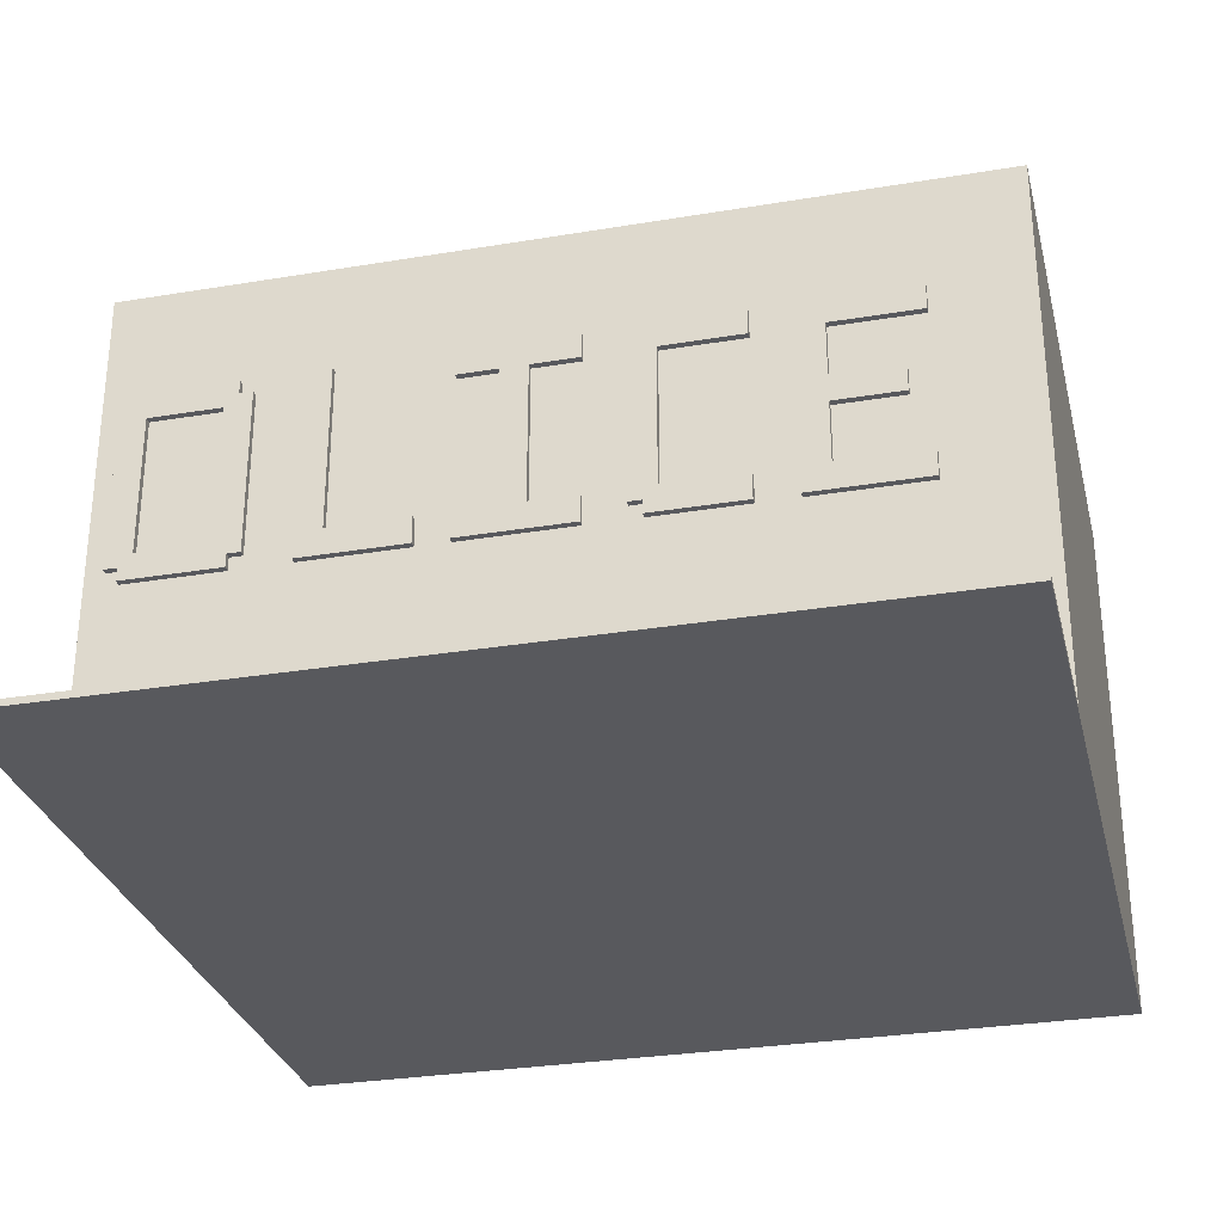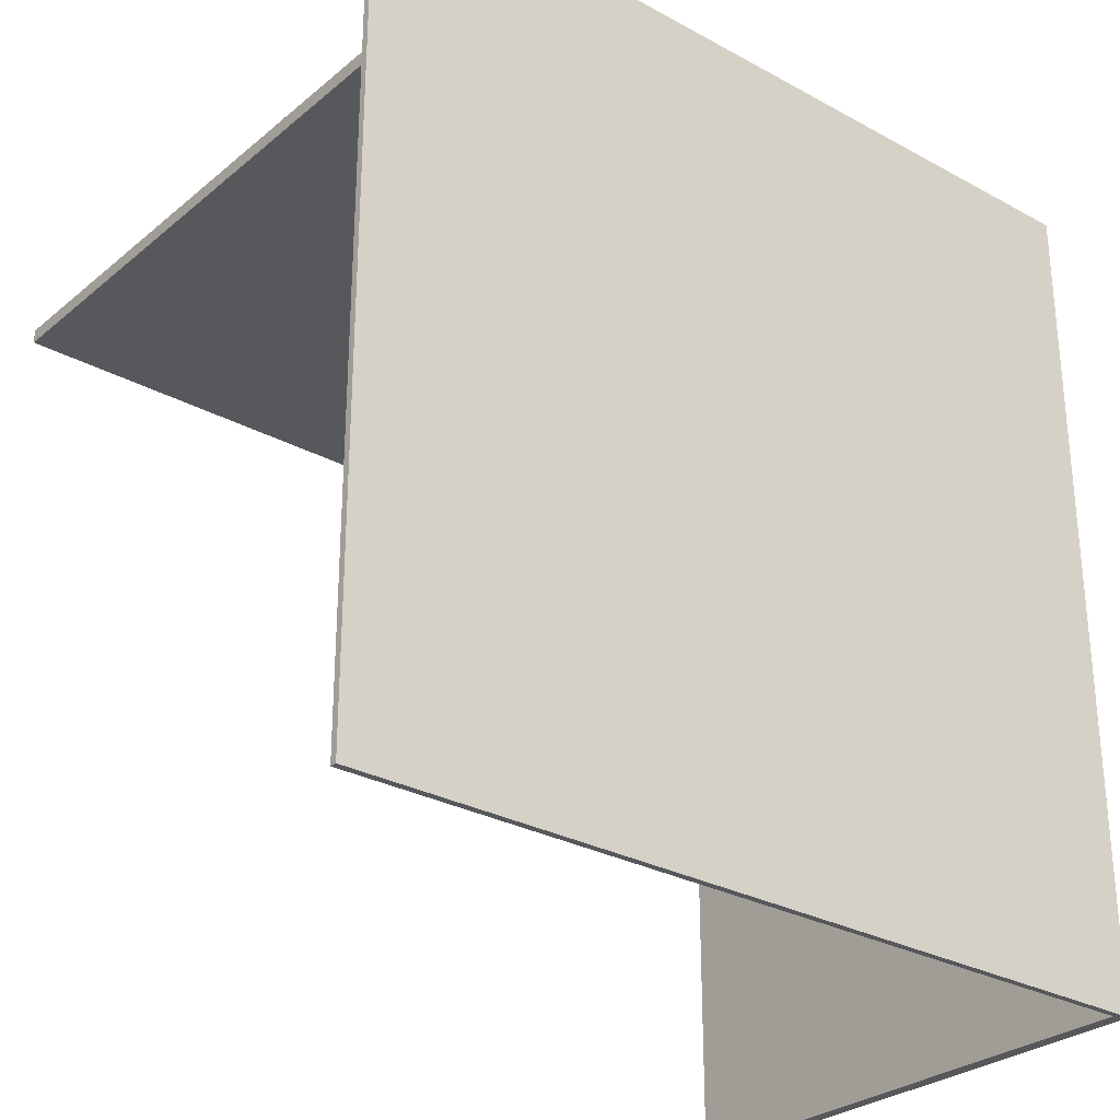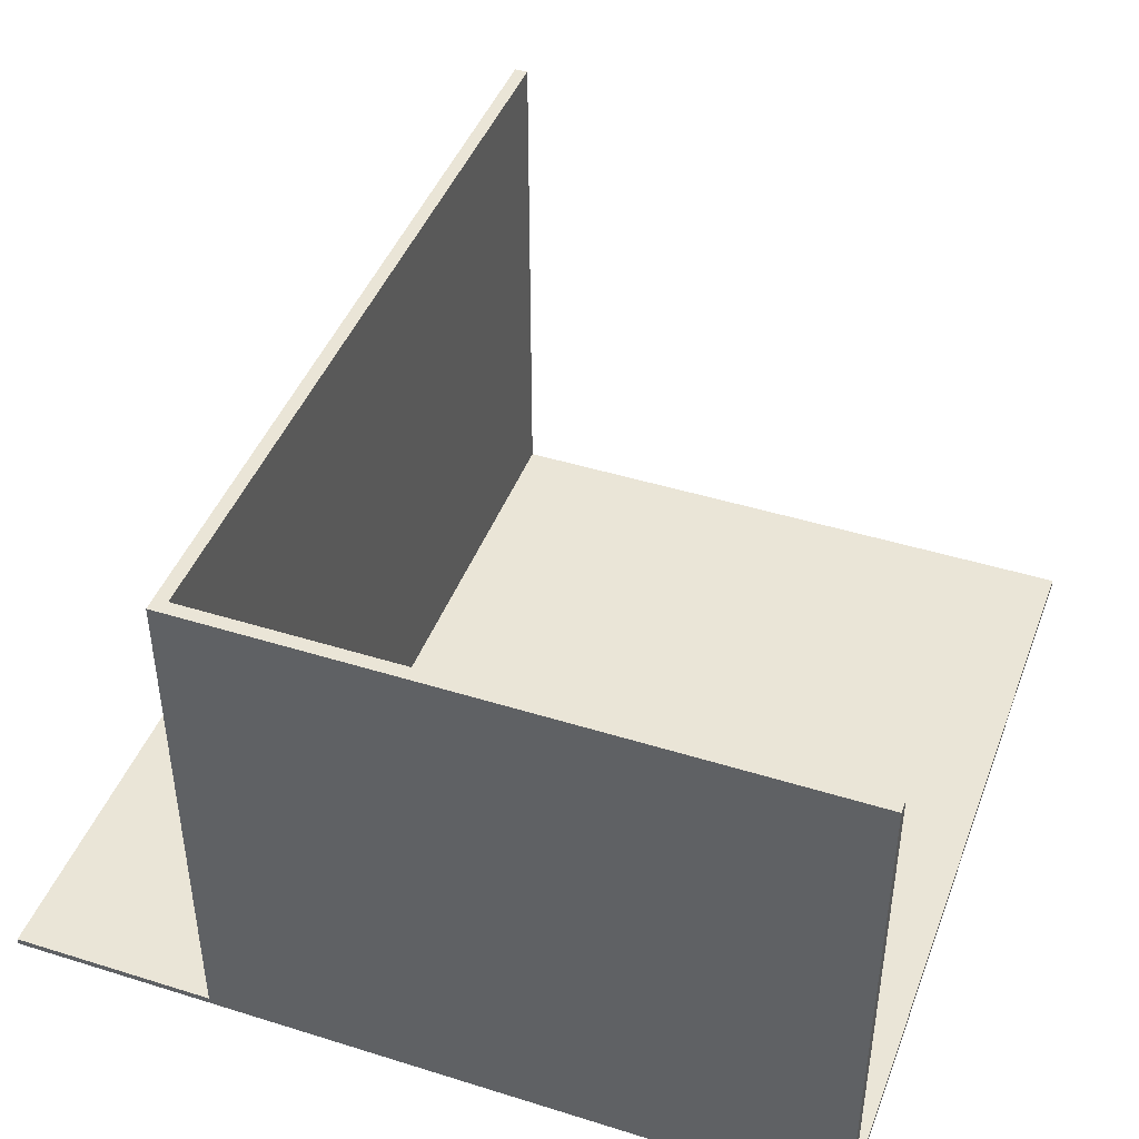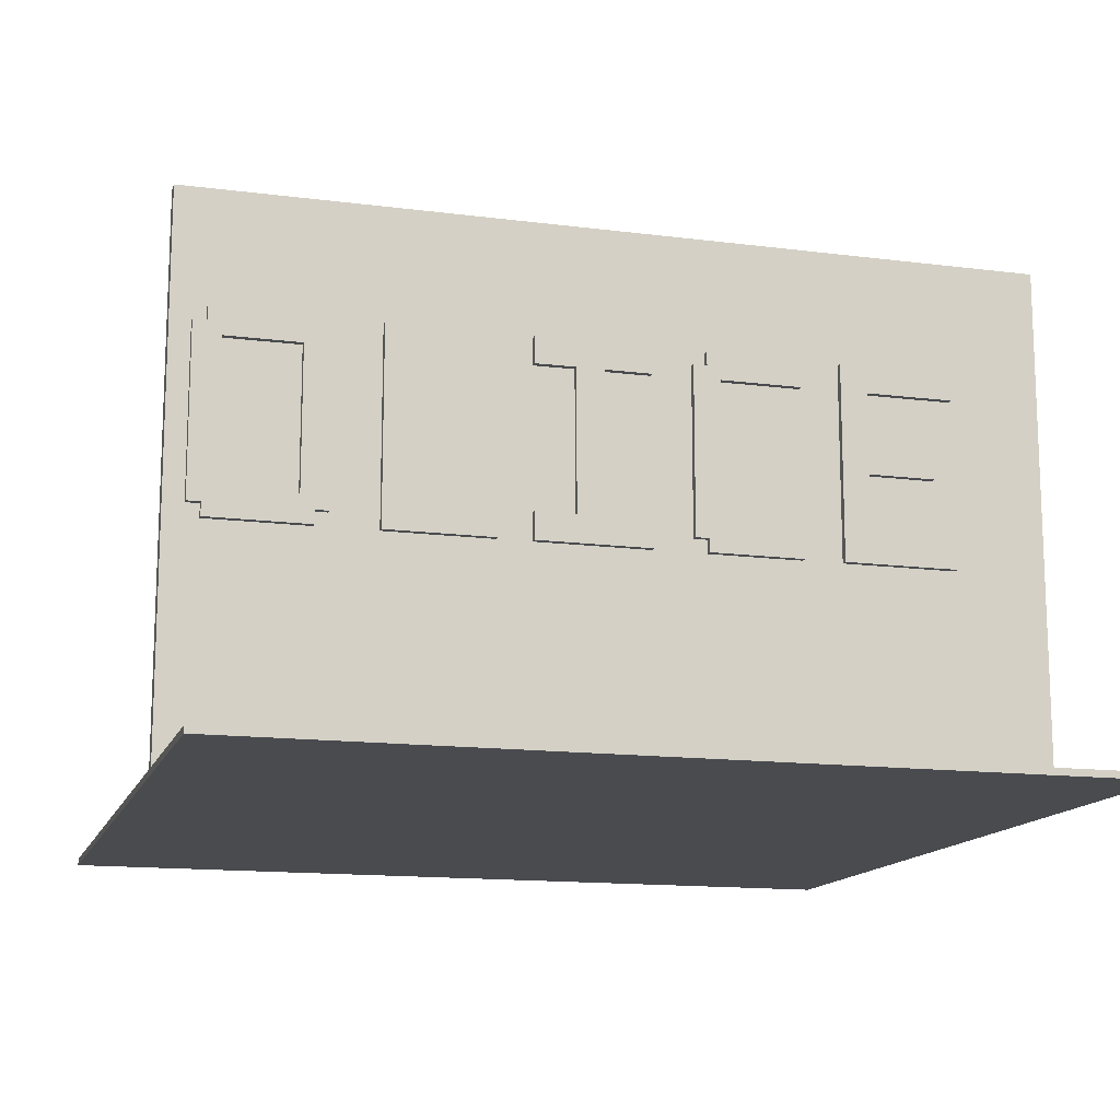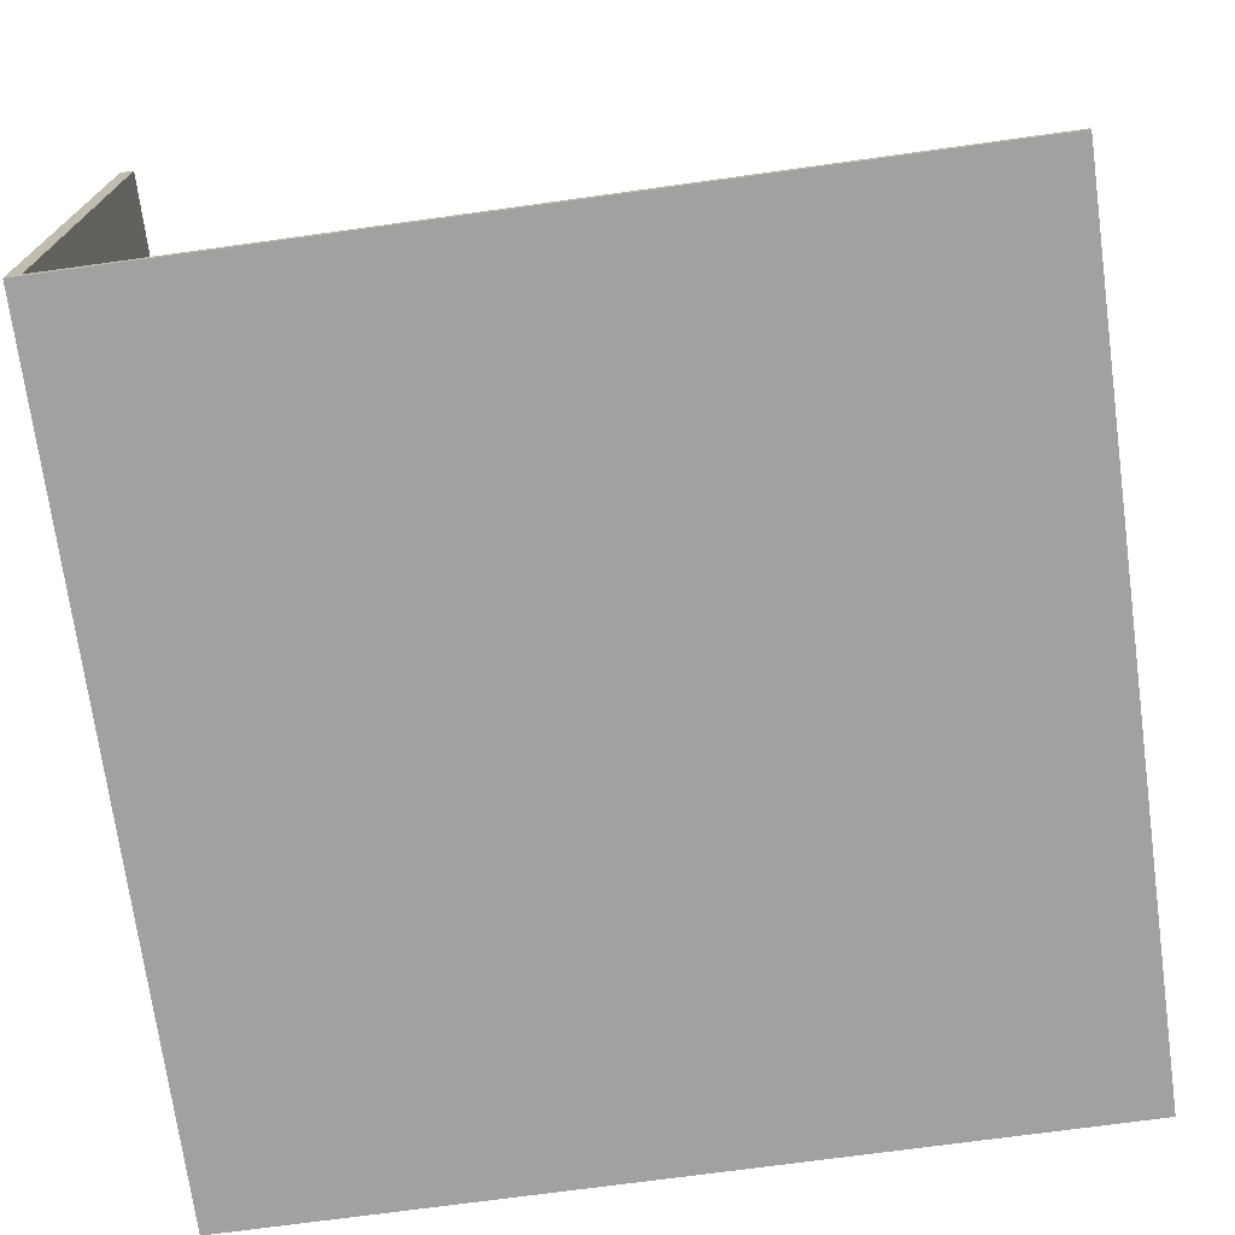
<metadata>
{"format":"obj","ext":"obj","renderer":"f3d","projection":"perspective","resolution":1024,"background":"white","views":[{"elev":-29.9,"azim":13.7,"up":"+Y"},{"elev":-28.7,"azim":-39.3,"up":"+Z"},{"elev":44.1,"azim":110.1,"up":"+Y"},{"elev":-14.0,"azim":-15.9,"up":"+Y"},{"elev":-72.3,"azim":-172.2,"up":"+Y"}]}
</metadata>
<code>
g 2x2 second (2)-3
v -63 0 63
v -63 0 31
v -63 0 -63
v -63 1 63
v -63 1 32
v -63 1 31
v -63 1 30
v -63 1 -63
v -63 80 32
v -63 80 30
v -60 36 33
v -60 36 32
v -60 61 33
v -60 61 32
v -58 34 33
v -58 34 32
v -58 36 33
v -58 36 32
v -58 61 33
v -58 61 32
v -58 63 33
v -58 63 32
v -45 38 33
v -45 38 32
v -45 59 33
v -45 59 32
v -34 34 33
v -34 34 32
v -34 63 33
v -34 63 32
v -13 34 33
v -13 34 32
v -13 38 33
v -13 38 32
v -13 59 33
v -13 59 32
v -13 63 33
v -13 63 32
v -7 38 33
v -7 38 32
v -7 59 33
v -7 59 32
v 10 36 33
v 10 36 32
v 10 61 33
v 10 61 32
v 12 34 33
v 12 34 32
v 12 36 33
v 12 36 32
v 12 61 33
v 12 61 32
v 12 63 33
v 12 63 32
v 32 34 33
v 32 34 32
v 32 63 33
v 32 63 32
v 61 1 30
v 61 1 -29
v 61 1 -63
v 61 80 30
v 61 80 -63
v -56 38 33
v -56 38 32
v -56 59 33
v -56 59 32
v -43 34 33
v -43 34 32
v -43 36 33
v -43 36 32
v -43 61 33
v -43 61 32
v -43 63 33
v -43 63 32
v -41 36 33
v -41 36 32
v -41 61 33
v -41 61 32
v -30 38 33
v -30 38 32
v -30 63 33
v -30 63 32
v -18 34 33
v -18 34 32
v -18 38 33
v -18 38 32
v -3 38 33
v -3 38 32
v -3 59 33
v -3 59 32
v 4 34 33
v 4 34 32
v 4 38 33
v 4 38 32
v 4 59 33
v 4 59 32
v 4 63 33
v 4 63 32
v 14 38 33
v 14 38 32
v 14 59 33
v 14 59 32
v 26 34 33
v 26 34 32
v 26 38 33
v 26 38 32
v 26 59 33
v 26 59 32
v 26 63 33
v 26 63 32
v 36 38 33
v 36 38 32
v 36 47 33
v 36 47 32
v 36 51 33
v 36 51 32
v 36 59 33
v 36 59 32
v 46 47 33
v 46 47 32
v 46 51 33
v 46 51 32
v 49 34 33
v 49 34 32
v 49 38 33
v 49 38 32
v 49 59 33
v 49 59 32
v 49 63 33
v 49 63 32
v 63 0 63
v 63 0 -39
v 63 0 -63
v 63 1 63
v 63 1 32
v 63 2 -32
v 63 2 -34
v 63 5 -32
v 63 5 -34
v 63 6 -39
v 63 6 -44
v 63 8 -44
v 63 8 -46
v 63 10 -40
v 63 10 -41
v 63 11 -40
v 63 11 -41
v 63 12 -53
v 63 12 -58
v 63 12 -61
v 63 12 -63
v 63 14 -58
v 63 14 -61
v 63 15 -60
v 63 15 -61
v 63 16 -46
v 63 16 -53
v 63 18 -60
v 63 18 -61
v 63 80 32
v 63 80 -63
v -63 0 63
v -63 1 63
v 63 0 63
v 63 1 63
v -60 36 33
v -60 61 33
v -58 34 33
v -58 36 33
v -58 61 33
v -58 63 33
v -56 38 33
v -56 59 33
v -45 38 33
v -45 59 33
v -43 34 33
v -43 36 33
v -43 61 33
v -43 63 33
v -41 36 33
v -41 61 33
v -34 34 33
v -34 63 33
v -30 38 33
v -30 63 33
v -18 34 33
v -18 38 33
v -13 34 33
v -13 38 33
v -13 59 33
v -13 63 33
v -7 38 33
v -7 59 33
v -3 38 33
v -3 59 33
v 4 34 33
v 4 38 33
v 4 59 33
v 4 63 33
v 10 36 33
v 10 61 33
v 12 34 33
v 12 36 33
v 12 61 33
v 12 63 33
v 14 38 33
v 14 59 33
v 26 34 33
v 26 38 33
v 26 59 33
v 26 63 33
v 32 34 33
v 32 63 33
v 36 38 33
v 36 47 33
v 36 51 33
v 36 59 33
v 46 47 33
v 46 51 33
v 49 34 33
v 49 38 33
v 49 59 33
v 49 63 33
v -63 1 32
v -63 80 32
v -60 36 32
v -60 61 32
v -58 34 32
v -58 36 32
v -58 61 32
v -58 63 32
v -56 38 32
v -56 59 32
v -45 38 32
v -45 59 32
v -43 34 32
v -43 36 32
v -43 61 32
v -43 63 32
v -41 36 32
v -41 61 32
v -34 34 32
v -34 63 32
v -30 38 32
v -30 63 32
v -18 34 32
v -18 38 32
v -13 34 32
v -13 38 32
v -13 59 32
v -13 63 32
v -7 38 32
v -7 59 32
v -3 38 32
v -3 59 32
v 4 34 32
v 4 38 32
v 4 59 32
v 4 63 32
v 10 36 32
v 10 61 32
v 12 34 32
v 12 36 32
v 12 61 32
v 12 63 32
v 14 38 32
v 14 59 32
v 26 34 32
v 26 38 32
v 26 59 32
v 26 63 32
v 32 34 32
v 32 63 32
v 36 38 32
v 36 47 32
v 36 51 32
v 36 59 32
v 46 47 32
v 46 51 32
v 49 34 32
v 49 38 32
v 49 59 32
v 49 63 32
v 63 1 32
v 63 80 32
v -63 1 30
v -63 80 30
v 61 1 30
v 61 80 30
v -63 0 -63
v -63 1 -63
v 11 0 -63
v 11 1 -63
v 61 0 -63
v 61 1 -63
v 61 80 -63
v 62 1 -63
v 62 12 -63
v 63 0 -63
v 63 12 -63
v 63 80 -63
v -63 0 63
v 63 0 63
v -63 0 31
v 61 0 31
v 36 0 -18
v 49 0 -18
v 52 0 -18
v 55 0 -18
v 52 0 -21
v 55 0 -21
v 23 0 -24
v 33 0 -24
v 10 0 -25
v 15 0 -25
v 10 0 -27
v 15 0 -27
v 23 0 -27
v 33 0 -27
v 19 0 -28
v 36 0 -28
v 17 0 -29
v 19 0 -29
v 49 0 -29
v 61 0 -29
v 5 0 -33
v 9 0 -33
v 5 0 -34
v 9 0 -34
v 12 0 -38
v 17 0 -38
v 61 0 -39
v 63 0 -39
v 2 0 -45
v 12 0 -45
v 2 0 -50
v 3 0 -50
v 2 0 -52
v 3 0 -52
v 2 0 -62
v 11 0 -62
v -63 0 -63
v 11 0 -63
v 61 0 -63
v 63 0 -63
v -58 34 33
v -43 34 33
v -34 34 33
v -18 34 33
v -13 34 33
v 4 34 33
v 12 34 33
v 26 34 33
v 32 34 33
v 49 34 33
v -58 34 32
v -43 34 32
v -34 34 32
v -18 34 32
v -13 34 32
v 4 34 32
v 12 34 32
v 26 34 32
v 32 34 32
v 49 34 32
v -60 36 33
v -58 36 33
v -43 36 33
v -41 36 33
v 10 36 33
v 12 36 33
v -60 36 32
v -58 36 32
v -43 36 32
v -41 36 32
v 10 36 32
v 12 36 32
v 36 47 33
v 46 47 33
v 36 47 32
v 46 47 32
v -56 59 33
v -45 59 33
v -13 59 33
v -7 59 33
v -3 59 33
v 4 59 33
v 14 59 33
v 26 59 33
v 36 59 33
v 49 59 33
v -56 59 32
v -45 59 32
v -13 59 32
v -7 59 32
v -3 59 32
v 4 59 32
v 14 59 32
v 26 59 32
v 36 59 32
v 49 59 32
v -63 1 63
v 63 1 63
v -63 1 32
v 63 1 32
v -63 1 30
v 61 1 30
v 36 1 -18
v 49 1 -18
v 52 1 -18
v 55 1 -18
v 52 1 -21
v 55 1 -21
v 23 1 -24
v 33 1 -24
v 10 1 -25
v 15 1 -25
v 10 1 -27
v 15 1 -27
v 23 1 -27
v 33 1 -27
v 19 1 -28
v 36 1 -28
v 17 1 -29
v 19 1 -29
v 49 1 -29
v 61 1 -29
v 5 1 -33
v 9 1 -33
v 5 1 -34
v 9 1 -34
v 12 1 -38
v 17 1 -38
v 2 1 -45
v 12 1 -45
v 2 1 -50
v 3 1 -50
v 2 1 -52
v 3 1 -52
v 2 1 -62
v 11 1 -62
v -63 1 -63
v 11 1 -63
v 61 1 -63
v -56 38 33
v -45 38 33
v -30 38 33
v -18 38 33
v -13 38 33
v -7 38 33
v -3 38 33
v 4 38 33
v 14 38 33
v 26 38 33
v 36 38 33
v 49 38 33
v -56 38 32
v -45 38 32
v -30 38 32
v -18 38 32
v -13 38 32
v -7 38 32
v -3 38 32
v 4 38 32
v 14 38 32
v 26 38 32
v 36 38 32
v 49 38 32
v 36 51 33
v 46 51 33
v 36 51 32
v 46 51 32
v -60 61 33
v -58 61 33
v -43 61 33
v -41 61 33
v 10 61 33
v 12 61 33
v -60 61 32
v -58 61 32
v -43 61 32
v -41 61 32
v 10 61 32
v 12 61 32
v -58 63 33
v -43 63 33
v -34 63 33
v -30 63 33
v -13 63 33
v 4 63 33
v 12 63 33
v 26 63 33
v 32 63 33
v 49 63 33
v -58 63 32
v -43 63 32
v -34 63 32
v -30 63 32
v -13 63 32
v 4 63 32
v 12 63 32
v 26 63 32
v 32 63 32
v 49 63 32
v -63 80 32
v 63 80 32
v -63 80 30
v 61 80 30
v 61 80 -63
v 63 80 -63
f 4 2 1
f 5 2 4
f 6 3 2
f 6 2 5
f 7 3 6
f 8 3 7
f 9 6 5
f 9 7 6
f 10 7 9
f 13 12 11
f 14 12 13
f 17 16 15
f 18 16 17
f 21 20 19
f 22 20 21
f 25 24 23
f 26 24 25
f 29 28 27
f 30 28 29
f 33 32 31
f 34 32 33
f 37 36 35
f 38 36 37
f 41 40 39
f 42 40 41
f 45 44 43
f 46 44 45
f 49 48 47
f 50 48 49
f 53 52 51
f 54 52 53
f 57 56 55
f 58 56 57
f 62 60 59
f 62 61 60
f 63 61 62
f 64 65 66
f 66 65 67
f 68 69 70
f 70 69 71
f 72 73 74
f 74 73 75
f 76 77 78
f 78 77 79
f 80 81 82
f 82 81 83
f 84 85 86
f 86 85 87
f 88 89 90
f 90 89 91
f 92 93 94
f 94 93 95
f 96 97 98
f 98 97 99
f 100 101 102
f 102 101 103
f 104 105 106
f 106 105 107
f 108 109 110
f 110 109 111
f 112 113 114
f 114 113 115
f 116 117 118
f 118 117 119
f 120 121 122
f 122 121 123
f 124 125 126
f 126 125 127
f 128 129 130
f 130 129 131
f 132 133 135
f 135 133 136
f 136 133 137
f 137 133 138
f 136 137 139
f 137 138 139
f 138 133 140
f 139 138 140
f 133 134 141
f 140 133 141
f 139 140 141
f 141 134 142
f 141 142 143
f 142 134 143
f 143 134 144
f 141 143 145
f 143 144 145
f 145 144 146
f 141 145 147
f 145 146 147
f 146 144 148
f 147 146 148
f 144 134 149
f 149 134 150
f 150 134 151
f 151 134 152
f 149 150 153
f 150 151 153
f 151 152 154
f 153 151 154
f 153 154 155
f 154 152 156
f 155 154 156
f 148 144 157
f 147 148 157
f 144 149 157
f 153 155 158
f 157 149 158
f 149 153 158
f 155 156 159
f 158 155 159
f 157 158 159
f 156 152 160
f 159 156 160
f 136 139 161
f 139 141 161
f 159 160 161
f 147 157 161
f 157 159 161
f 141 147 161
f 160 152 162
f 161 160 162
f 165 164 163
f 166 164 165
f 170 168 167
f 171 168 170
f 173 170 169
f 173 172 171
f 173 171 170
f 174 172 173
f 175 173 169
f 176 172 174
f 177 175 169
f 177 176 175
f 178 176 177
f 179 172 176
f 179 176 178
f 180 172 179
f 181 179 178
f 182 179 181
f 185 184 183
f 186 184 185
f 187 185 183
f 188 185 187
f 193 190 189
f 194 192 191
f 195 193 189
f 195 194 193
f 196 192 194
f 196 194 195
f 197 195 189
f 198 195 197
f 199 192 196
f 200 192 199
f 204 202 201
f 205 202 204
f 207 204 203
f 207 206 205
f 207 205 204
f 208 206 207
f 209 207 203
f 210 207 209
f 211 206 208
f 212 206 211
f 215 214 213
f 216 214 215
f 217 214 216
f 218 214 217
f 219 217 216
f 220 217 219
f 221 215 213
f 222 215 221
f 223 214 218
f 224 214 223
f 227 226 225
f 228 226 227
f 229 227 225
f 230 227 229
f 231 226 228
f 232 226 231
f 235 234 233
f 236 234 235
f 237 229 225
f 240 226 232
f 241 238 237
f 242 240 239
f 243 237 225
f 243 242 241
f 243 241 237
f 244 240 242
f 244 242 243
f 244 226 240
f 246 226 244
f 247 243 225
f 248 246 245
f 249 247 225
f 249 248 247
f 250 246 248
f 250 248 249
f 251 246 250
f 252 226 246
f 252 246 251
f 253 251 250
f 254 251 253
f 257 249 225
f 258 256 255
f 259 256 258
f 260 226 252
f 261 259 258
f 261 260 259
f 261 258 257
f 262 260 261
f 263 257 225
f 263 261 257
f 264 261 263
f 265 260 262
f 266 226 260
f 266 260 265
f 269 263 225
f 270 268 267
f 271 268 270
f 272 226 266
f 273 271 270
f 273 272 271
f 273 269 225
f 273 270 269
f 274 226 272
f 274 272 273
f 279 276 275
f 280 278 277
f 281 273 225
f 282 280 279
f 282 279 275
f 283 278 280
f 283 280 282
f 284 226 274
f 285 281 225
f 285 284 283
f 285 283 282
f 285 282 281
f 286 226 284
f 286 284 285
f 287 288 289
f 289 288 290
f 291 292 293
f 293 292 294
f 293 294 295
f 295 294 296
f 295 296 298
f 296 297 298
f 298 297 299
f 295 298 300
f 298 299 300
f 299 297 301
f 300 299 301
f 301 297 302
f 305 304 303
f 306 304 305
f 307 306 305
f 308 306 307
f 309 306 308
f 310 306 309
f 311 309 308
f 311 310 309
f 312 306 310
f 312 310 311
f 313 307 305
f 314 307 313
f 315 313 305
f 316 313 315
f 317 315 305
f 317 316 315
f 318 313 316
f 318 316 317
f 319 314 313
f 319 313 318
f 320 307 314
f 320 314 319
f 321 319 318
f 321 318 317
f 321 320 319
f 322 308 307
f 322 320 321
f 322 307 320
f 323 321 317
f 324 322 321
f 324 321 323
f 325 308 322
f 325 322 324
f 325 311 308
f 325 312 311
f 326 304 306
f 326 312 325
f 326 306 312
f 327 317 305
f 327 323 317
f 328 323 327
f 329 327 305
f 329 328 327
f 330 323 328
f 330 328 329
f 331 330 329
f 331 323 330
f 332 325 324
f 332 323 331
f 332 324 323
f 332 326 325
f 333 304 326
f 333 326 332
f 333 332 331
f 334 304 333
f 335 331 329
f 335 329 305
f 336 333 331
f 336 331 335
f 337 335 305
f 337 336 335
f 338 336 337
f 339 337 305
f 339 338 337
f 340 336 338
f 340 338 339
f 341 339 305
f 341 340 339
f 342 336 340
f 342 340 341
f 343 341 305
f 343 342 341
f 344 336 342
f 344 342 343
f 345 334 333
f 345 336 344
f 345 333 336
f 346 334 345
f 357 348 347
f 358 348 357
f 359 350 349
f 360 350 359
f 361 352 351
f 362 352 361
f 363 354 353
f 364 354 363
f 365 356 355
f 366 356 365
f 373 368 367
f 374 368 373
f 375 370 369
f 376 370 375
f 377 372 371
f 378 372 377
f 381 380 379
f 382 380 381
f 393 384 383
f 394 384 393
f 395 386 385
f 396 386 395
f 397 388 387
f 398 388 397
f 399 390 389
f 400 390 399
f 401 392 391
f 402 392 401
f 403 404 405
f 405 404 406
f 407 408 409
f 409 408 410
f 410 408 411
f 411 408 412
f 410 411 413
f 411 412 413
f 412 408 414
f 413 412 414
f 407 409 415
f 415 409 416
f 407 415 417
f 417 415 418
f 407 417 419
f 417 418 419
f 418 415 420
f 419 418 420
f 415 416 421
f 420 415 421
f 416 409 422
f 421 416 422
f 420 421 423
f 419 420 423
f 421 422 423
f 409 410 424
f 423 422 424
f 422 409 424
f 419 423 425
f 423 424 426
f 425 423 426
f 424 410 427
f 426 424 427
f 410 413 427
f 413 414 427
f 414 408 428
f 427 414 428
f 419 425 429
f 407 419 429
f 429 425 430
f 407 429 431
f 429 430 431
f 430 425 432
f 431 430 432
f 431 432 433
f 432 425 433
f 426 427 434
f 433 425 434
f 425 426 434
f 427 428 434
f 431 433 435
f 407 431 435
f 433 434 436
f 435 433 436
f 407 435 437
f 435 436 437
f 437 436 438
f 407 437 439
f 437 438 439
f 438 436 440
f 439 438 440
f 407 439 441
f 439 440 441
f 440 436 442
f 441 440 442
f 407 441 443
f 441 442 443
f 442 436 444
f 443 442 444
f 434 428 445
f 444 436 445
f 436 434 445
f 446 447 458
f 458 447 459
f 448 449 460
f 460 449 461
f 450 451 462
f 462 451 463
f 452 453 464
f 464 453 465
f 454 455 466
f 466 455 467
f 456 457 468
f 468 457 469
f 470 471 472
f 472 471 473
f 474 475 480
f 480 475 481
f 476 477 482
f 482 477 483
f 478 479 484
f 484 479 485
f 486 487 496
f 496 487 497
f 488 489 498
f 498 489 499
f 490 491 500
f 500 491 501
f 492 493 502
f 502 493 503
f 494 495 504
f 504 495 505
f 506 507 508
f 508 507 509
f 509 507 510
f 510 507 511

</code>
